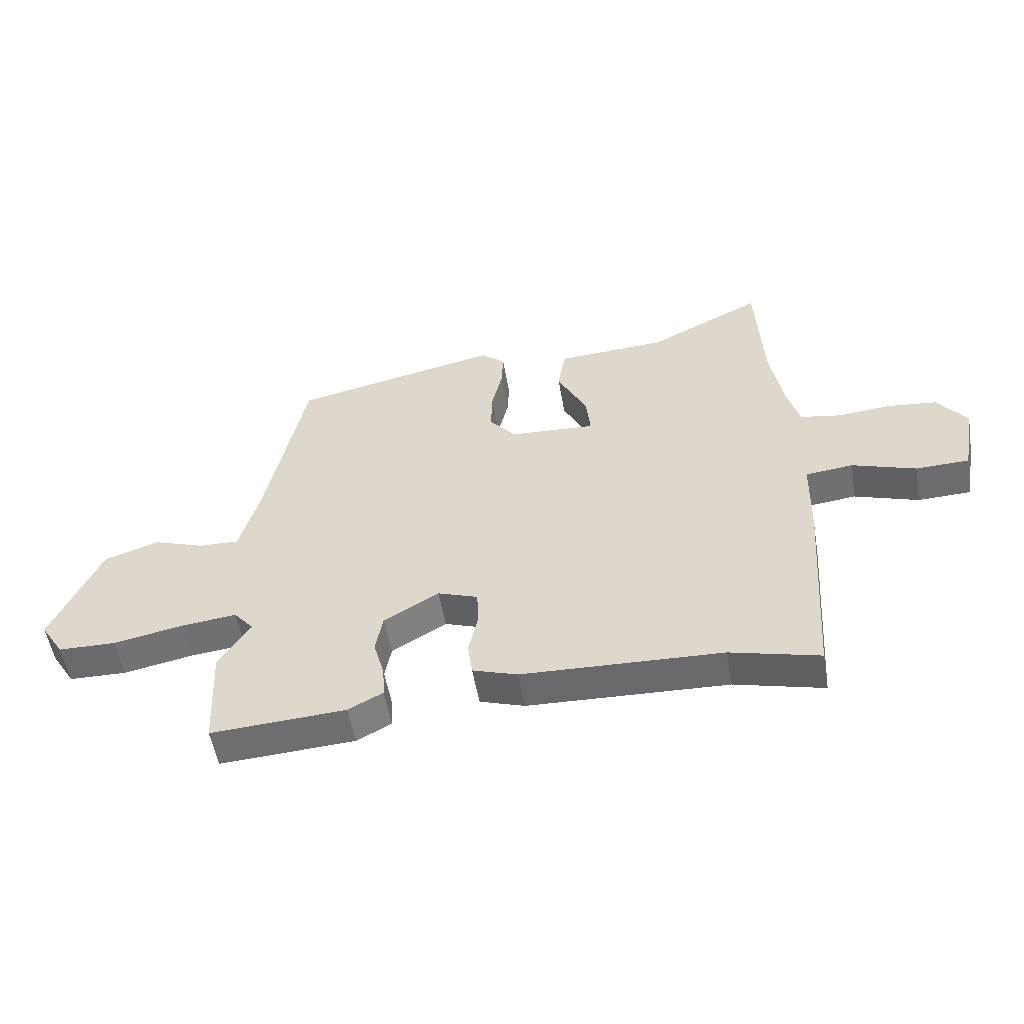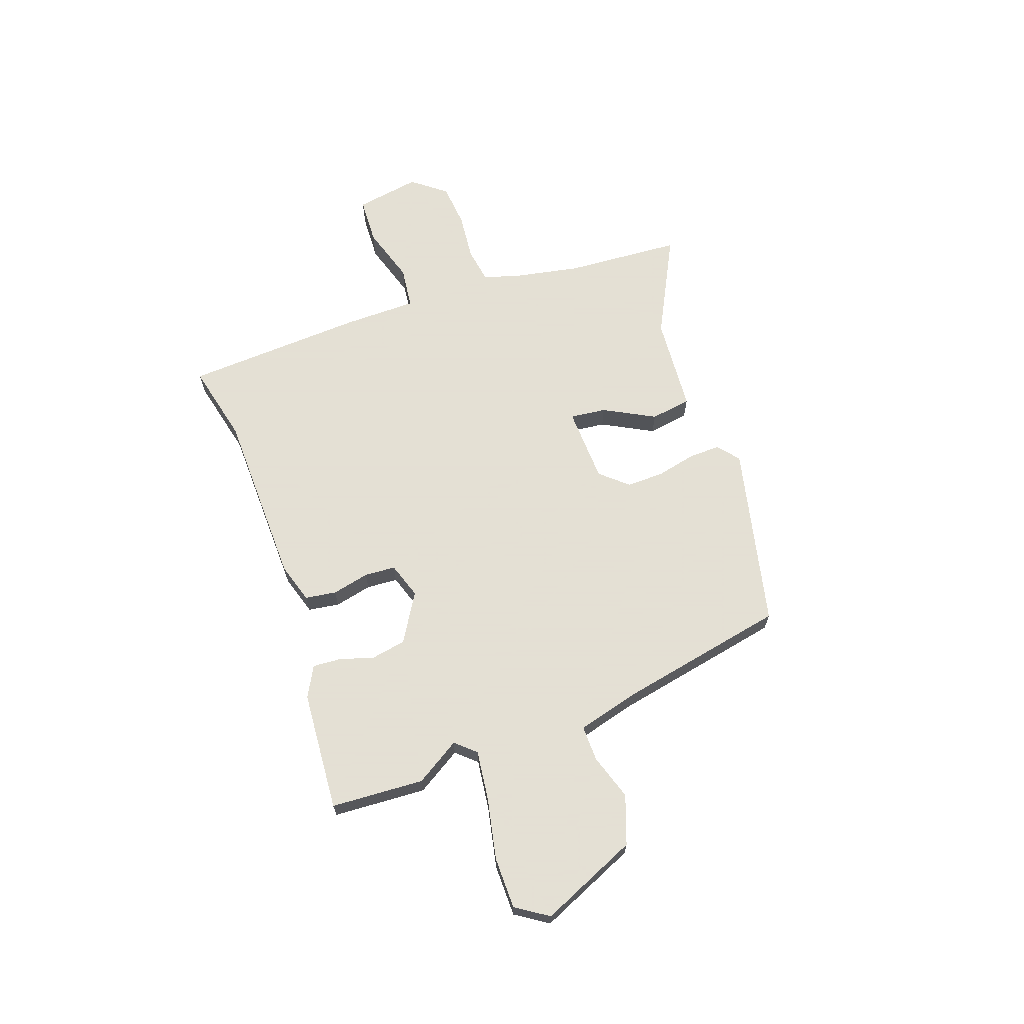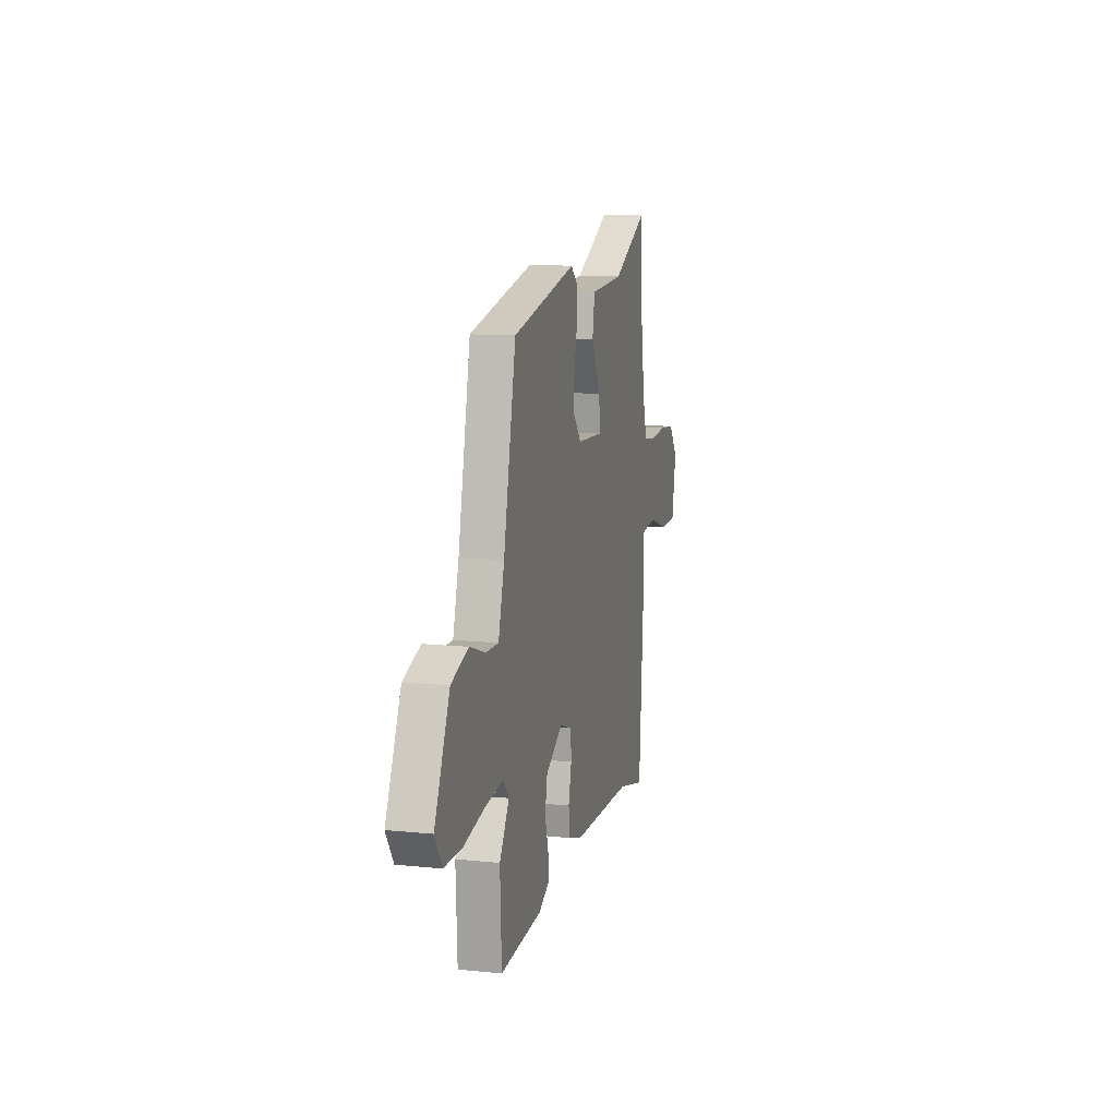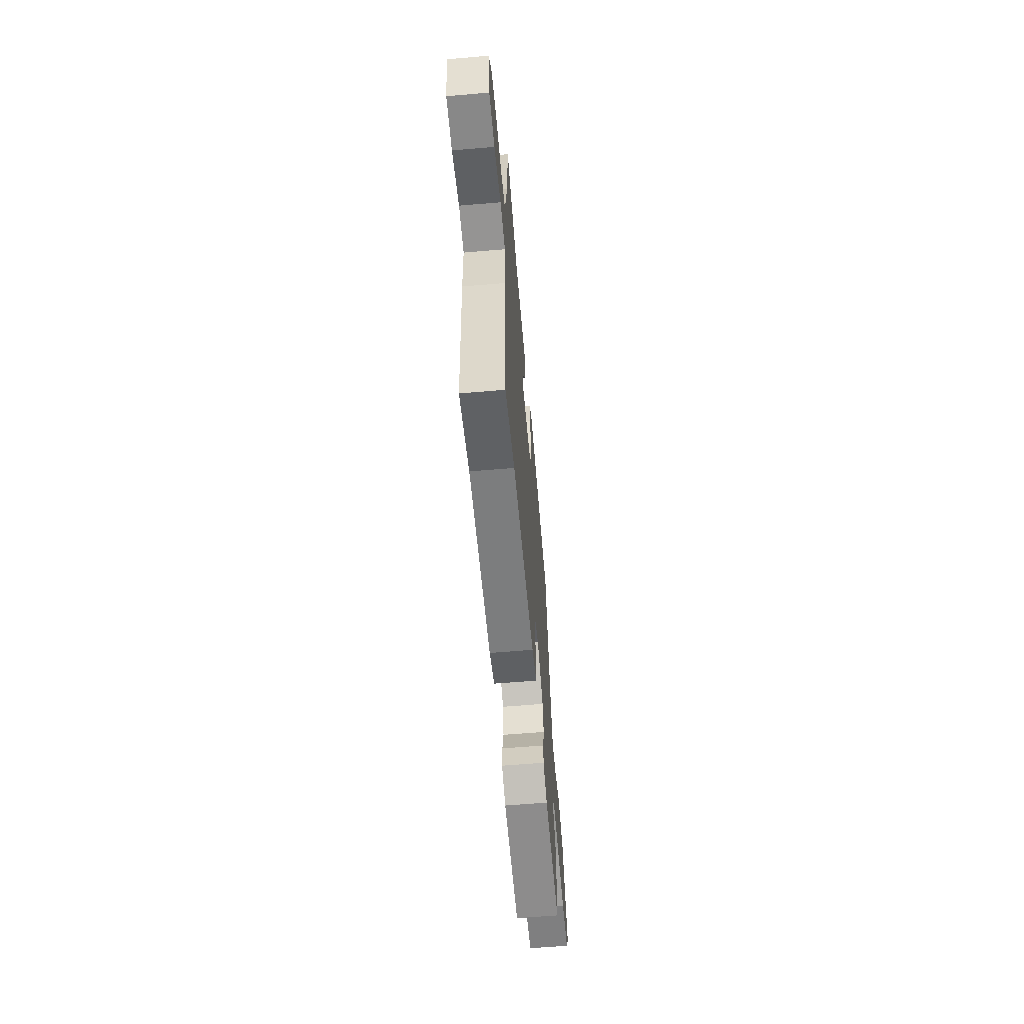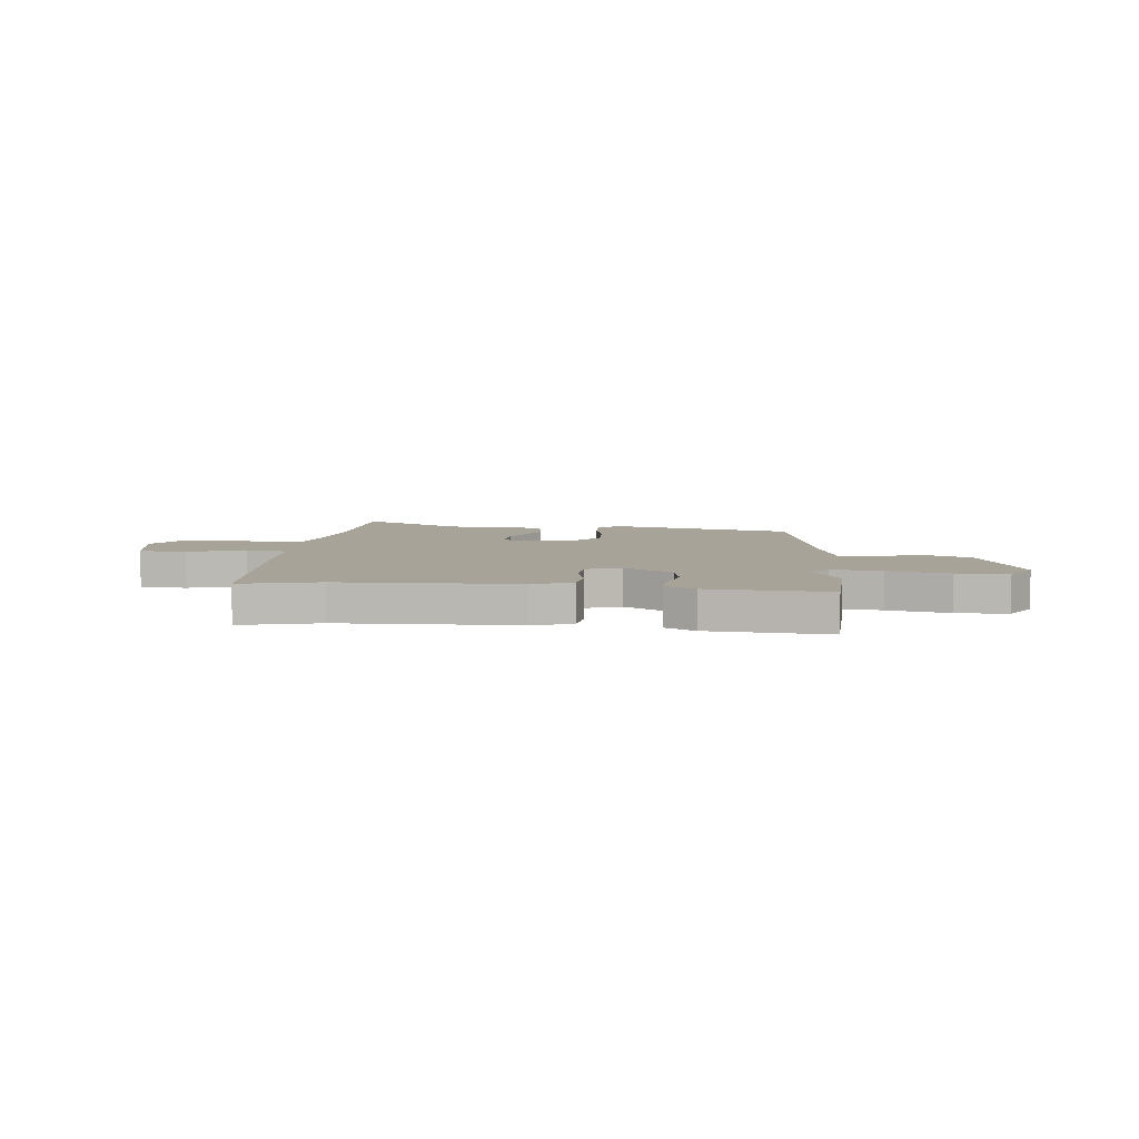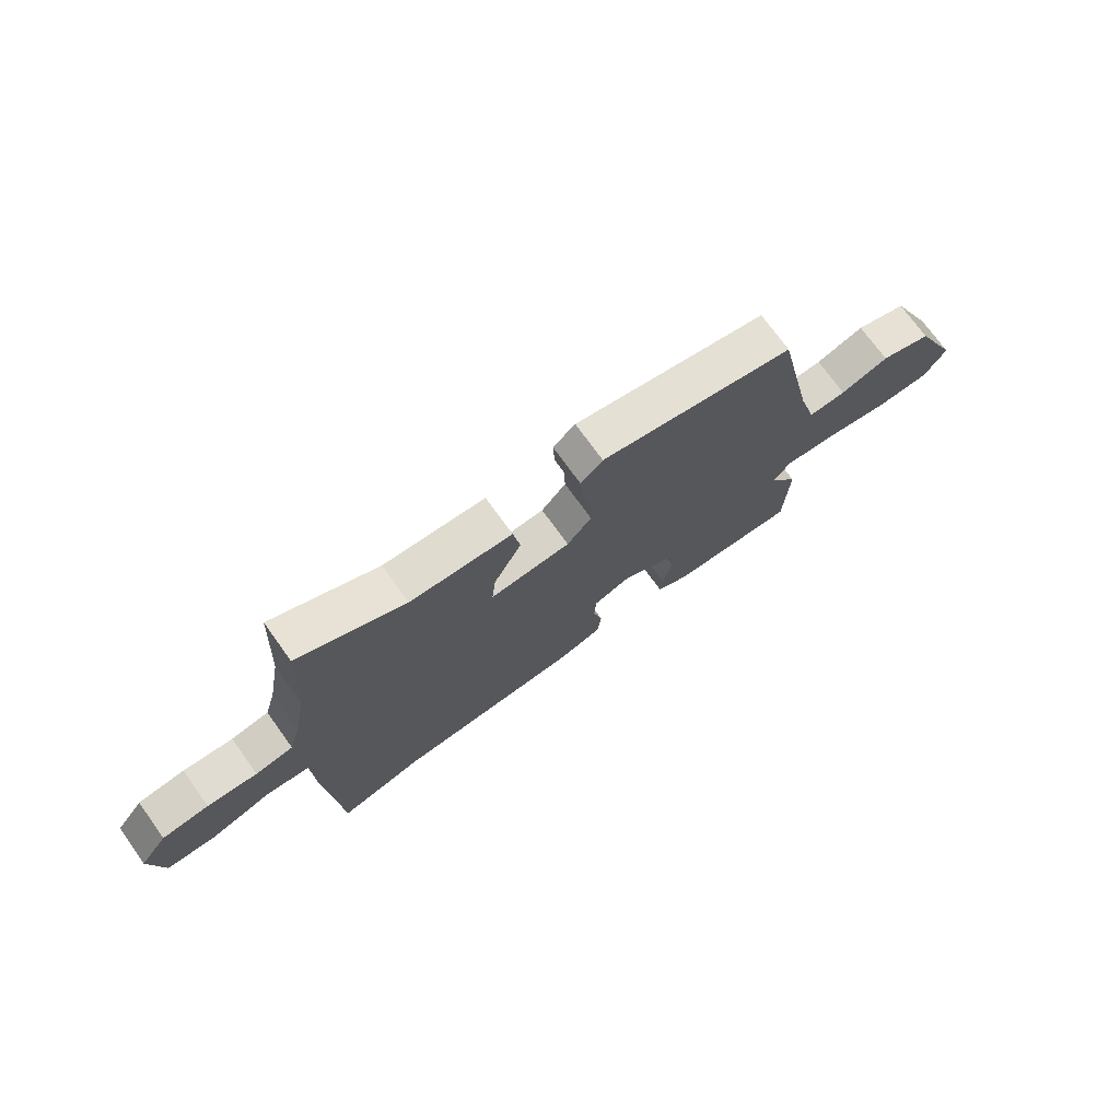
<metadata>
{"format":"obj","ext":"obj","renderer":"f3d","projection":"perspective","resolution":1024,"background":"white","views":[{"elev":-53.3,"azim":9.7,"up":"+Z"},{"elev":66.2,"azim":-108.8,"up":"+Y"},{"elev":11.8,"azim":-76.1,"up":"+Z"},{"elev":-60.9,"azim":95.0,"up":"+Z"},{"elev":6.9,"azim":-173.9,"up":"+Y"},{"elev":73.0,"azim":144.3,"up":"+Z"}]}
</metadata>
<code>
v 0.513 0.07 -0.503
v 0.36 0.07 -0.465
v 0.017 0.07 -0.453
v -0.06 0.07 -0.428
v -0.068 0.07 -0.368
v -0.051 0.07 -0.296
v -0.054 0.07 -0.236
v -0.123 0.07 -0.212
v -0.217 0.07 -0.267
v -0.23 0.07 -0.334
v -0.211 0.07 -0.401
v -0.208 0.07 -0.455
v -0.268 0.07 -0.486
v -0.5 0.07 -0.5
v -0.508 0.07 -0.32
v -0.454 0.07 -0.235
v -0.488 0.07 -0.196
v -0.585 0.07 -0.207
v -0.703 0.07 -0.23
v -0.803 0.07 -0.228
v -0.843 0.07 -0.165
v -0.759 0.07 0.021
v -0.665 0.07 0.053
v -0.577 0.07 0.023
v -0.508 0.07 0.021
v -0.475 0.07 0.139
v -0.406 0.07 0.464
v -0.052 0.07 0.539
v -0.011 0.07 0.504
v -0.014 0.07 0.442
v -0.032 0.07 0.367
v -0.034 0.07 0.295
v 0.011 0.07 0.242
v 0.158 0.07 0.234
v 0.151 0.07 0.304
v 0.1 0.07 0.403
v 0.113 0.07 0.482
v 0.3 0.07 0.493
v 0.495 0.07 0.589
v 0.507 0.07 0.365
v 0.53 0.07 0.237
v 0.55 0.07 0.167
v 0.619 0.07 0.155
v 0.71 0.07 0.163
v 0.795 0.07 0.154
v 0.845 0.07 0.088
v 0.822 0.07 -0.037
v 0.731 0.07 -0.04
v 0.621 0.07 -0.004
v 0.54 0.07 -0.013
v 0.537 0.07 -0.152
v 0.513 0 -0.503
v 0.36 0 -0.465
v 0.017 0 -0.453
v -0.06 0 -0.428
v -0.068 0 -0.368
v -0.051 0 -0.296
v -0.054 0 -0.236
v -0.123 0 -0.212
v -0.217 0 -0.267
v -0.23 0 -0.334
v -0.211 0 -0.401
v -0.208 0 -0.455
v -0.268 0 -0.486
v -0.5 0 -0.5
v -0.508 0 -0.32
v -0.454 0 -0.235
v -0.488 0 -0.196
v -0.585 0 -0.207
v -0.703 0 -0.23
v -0.803 0 -0.228
v -0.843 0 -0.165
v -0.759 0 0.021
v -0.665 0 0.053
v -0.577 0 0.023
v -0.508 0 0.021
v -0.475 0 0.139
v -0.406 0 0.464
v -0.052 0 0.539
v -0.011 0 0.504
v -0.014 0 0.442
v -0.032 0 0.367
v -0.034 0 0.295
v 0.011 0 0.242
v 0.158 0 0.234
v 0.151 0 0.304
v 0.1 0 0.403
v 0.113 0 0.482
v 0.3 0 0.493
v 0.495 0 0.589
v 0.507 0 0.365
v 0.53 0 0.237
v 0.55 0 0.167
v 0.619 0 0.155
v 0.71 0 0.163
v 0.795 0 0.154
v 0.845 0 0.088
v 0.822 0 -0.037
v 0.731 0 -0.04
v 0.621 0 -0.004
v 0.54 0 -0.013
v 0.537 0 -0.152
f 50 51 1 2
f 46 47 48 49
f 46 49 50
f 43 44 45 46
f 42 43 46 50
f 41 42 50 2
f 38 39 40
f 35 36 37 38
f 34 35 38 40
f 28 29 30 31
f 26 27 28 31
f 25 26 31 32
f 21 22 23 24
f 21 24 25
f 18 19 20 21
f 17 18 21 25
f 16 17 25 32
f 10 11 12 13
f 9 10 13 14
f 3 4 5 6
f 3 6 7
f 2 3 7
f 34 40 41 2
f 15 16 32 33
f 9 14 15 33
f 8 9 33 34
f 7 8 34
f 2 7 34
f 53 52 102 101
f 100 99 98 97
f 101 100 97
f 97 96 95 94
f 101 97 94 93
f 53 101 93 92
f 91 90 89
f 89 88 87 86
f 91 89 86 85
f 82 81 80 79
f 82 79 78 77
f 83 82 77 76
f 75 74 73 72
f 76 75 72
f 72 71 70 69
f 76 72 69 68
f 83 76 68 67
f 64 63 62 61
f 65 64 61 60
f 57 56 55 54
f 58 57 54
f 58 54 53
f 53 92 91 85
f 84 83 67 66
f 84 66 65 60
f 85 84 60 59
f 85 59 58
f 85 58 53
f 1 52 53 2
f 2 53 54 3
f 3 54 55 4
f 4 55 56 5
f 5 56 57 6
f 6 57 58 7
f 7 58 59 8
f 8 59 60 9
f 9 60 61 10
f 10 61 62 11
f 11 62 63 12
f 12 63 64 13
f 13 64 65 14
f 14 65 66 15
f 15 66 67 16
f 16 67 68 17
f 17 68 69 18
f 18 69 70 19
f 19 70 71 20
f 20 71 72 21
f 21 72 73 22
f 22 73 74 23
f 23 74 75 24
f 24 75 76 25
f 25 76 77 26
f 26 77 78 27
f 27 78 79 28
f 28 79 80 29
f 29 80 81 30
f 30 81 82 31
f 31 82 83 32
f 32 83 84 33
f 33 84 85 34
f 34 85 86 35
f 35 86 87 36
f 36 87 88 37
f 37 88 89 38
f 38 89 90 39
f 39 90 91 40
f 40 91 92 41
f 41 92 93 42
f 42 93 94 43
f 43 94 95 44
f 44 95 96 45
f 45 96 97 46
f 46 97 98 47
f 47 98 99 48
f 48 99 100 49
f 49 100 101 50
f 50 101 102 51
f 51 102 52 1

</code>
